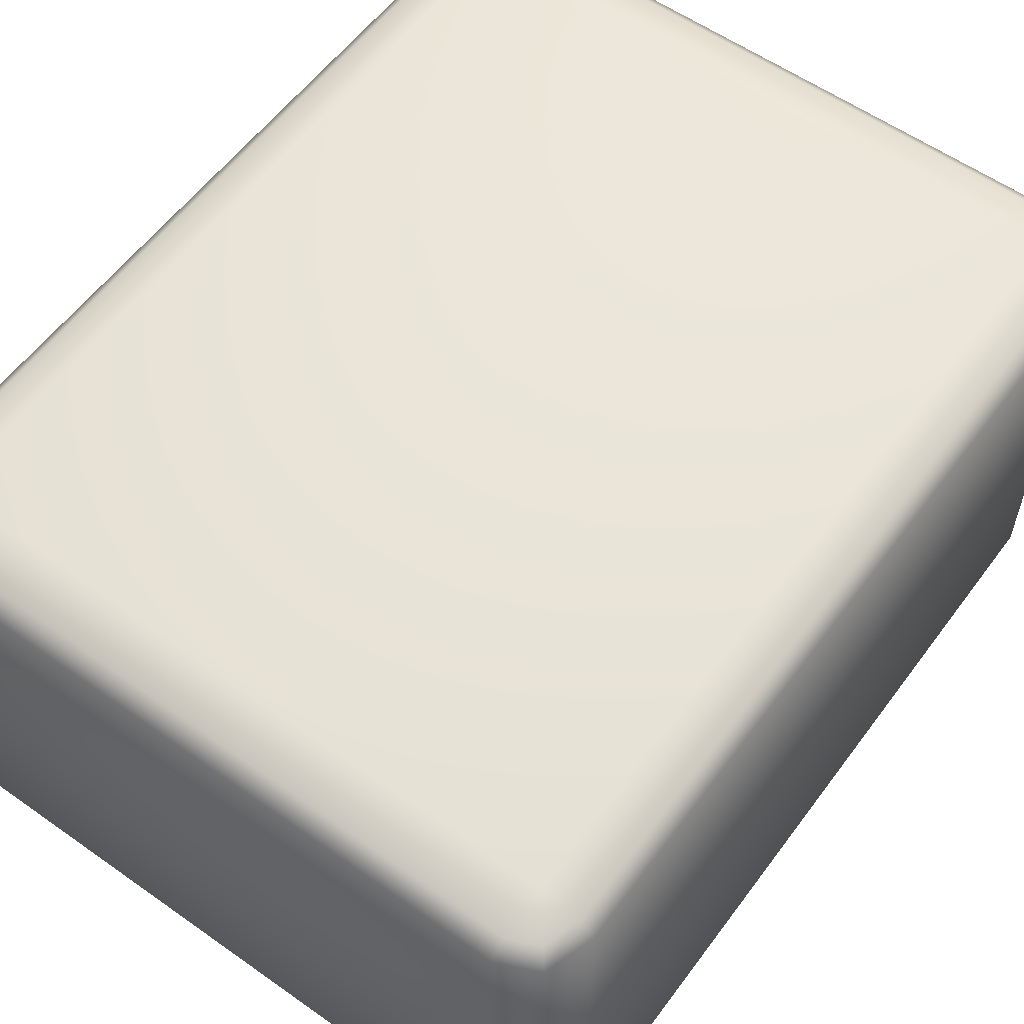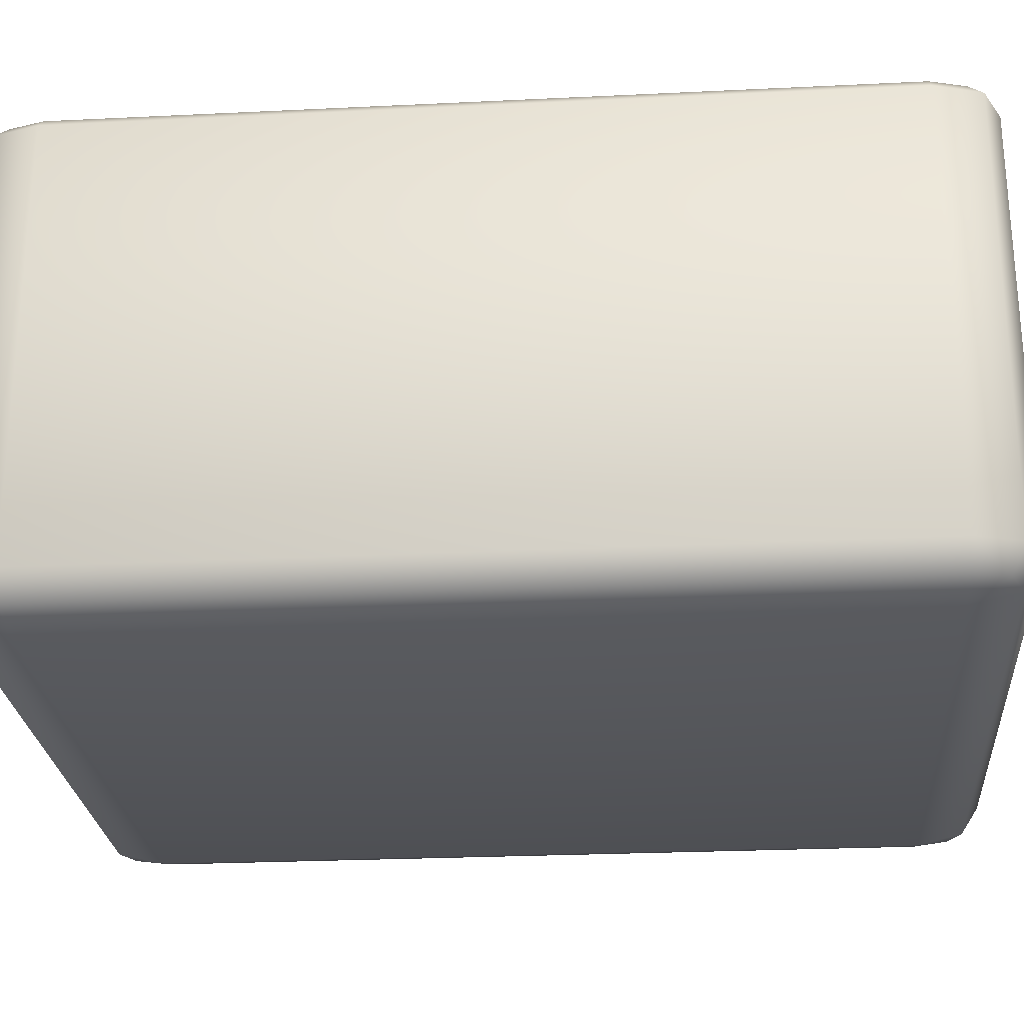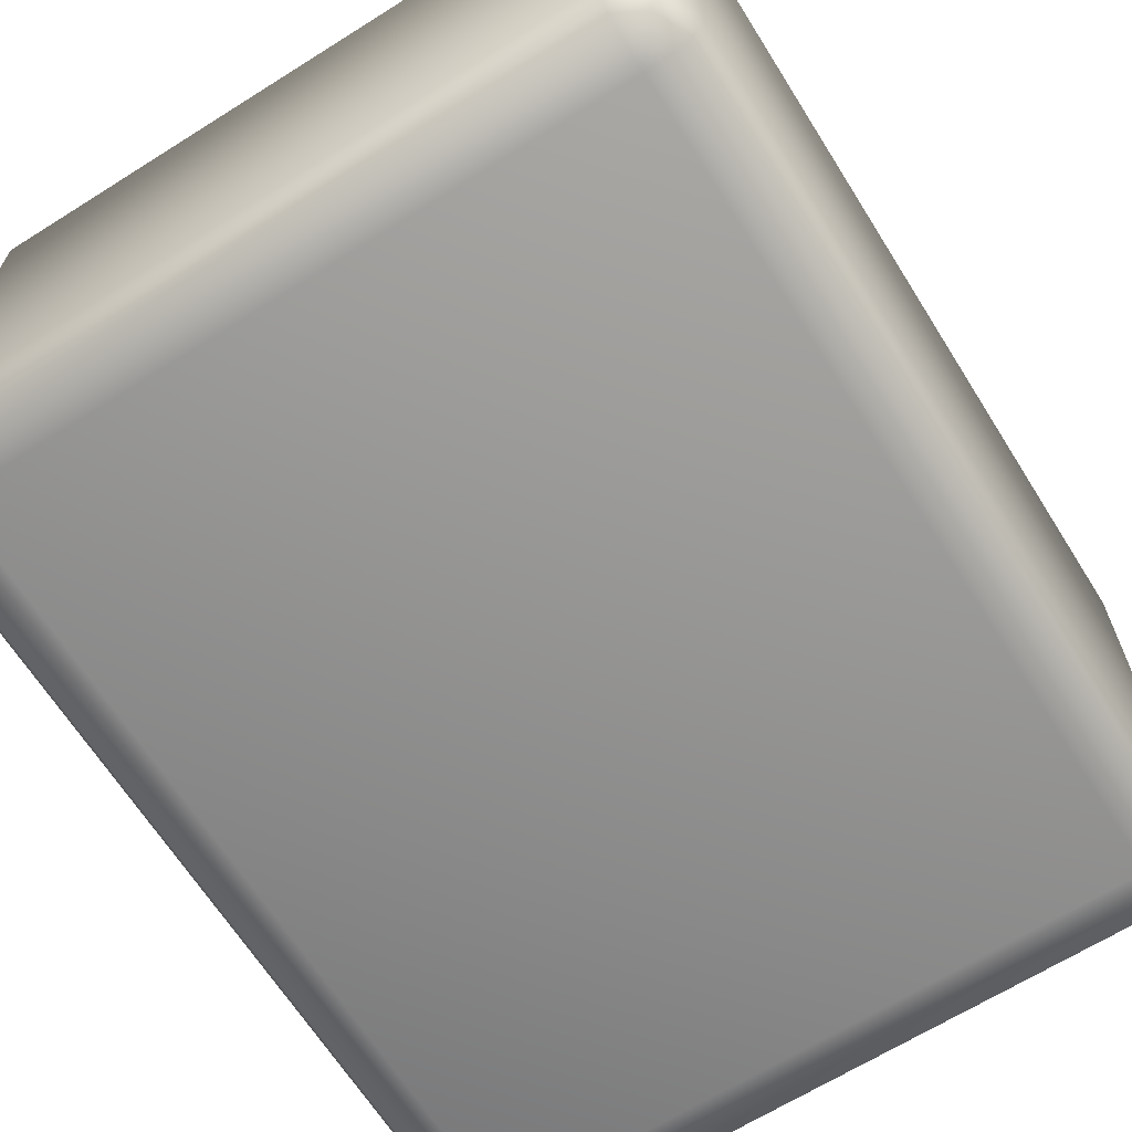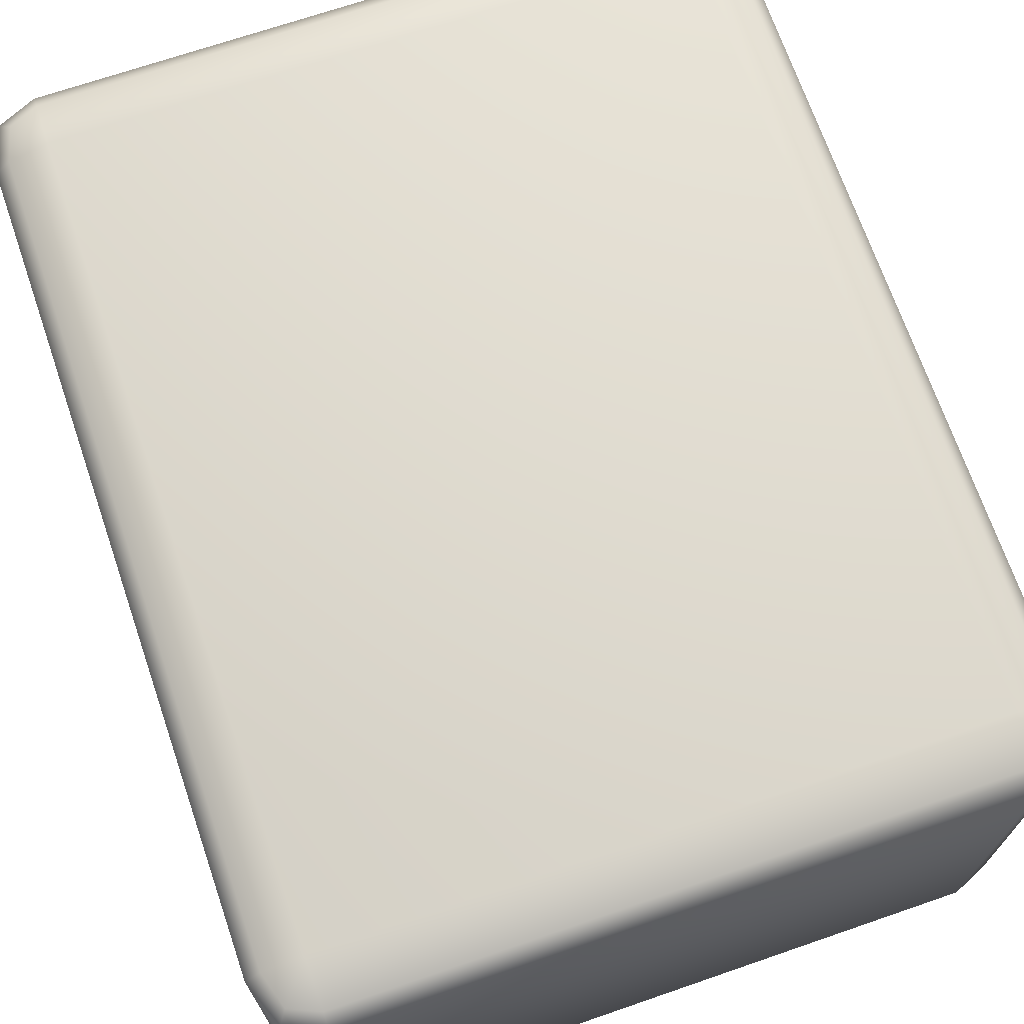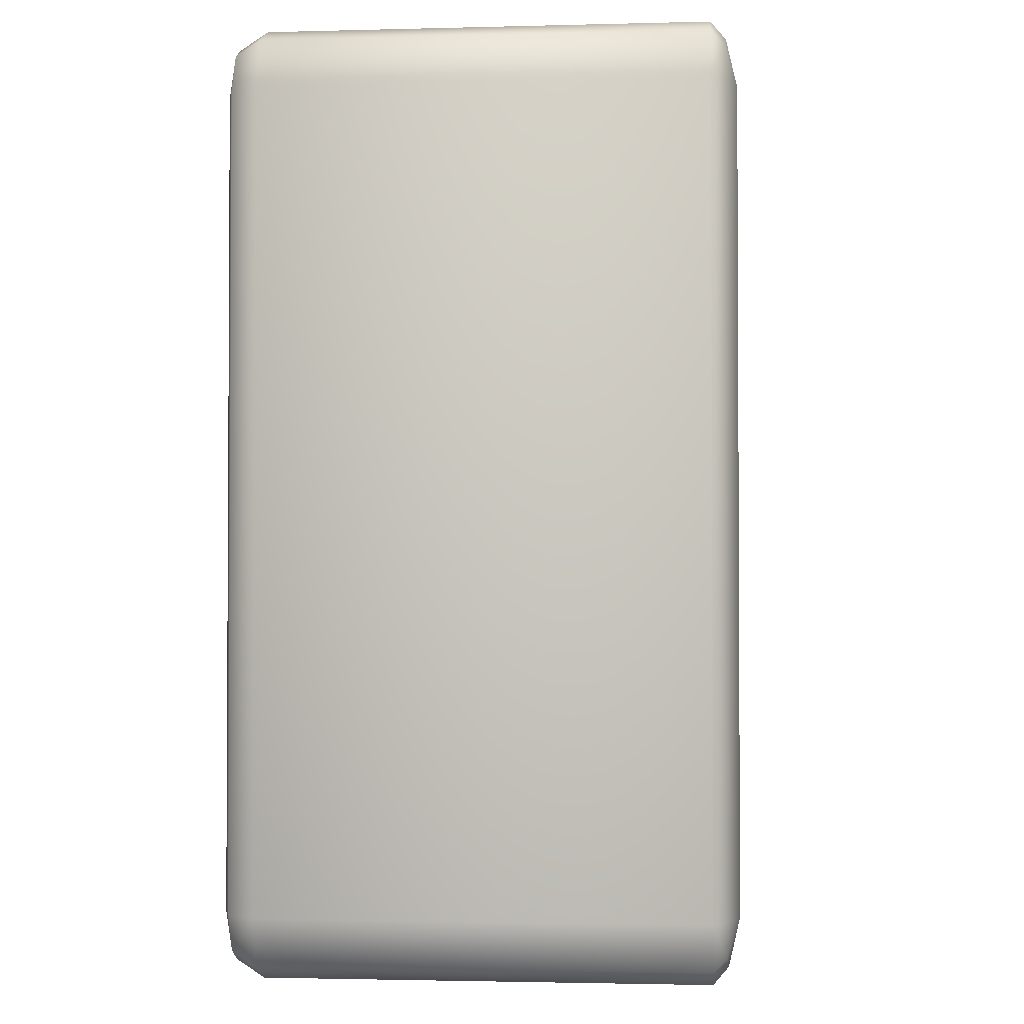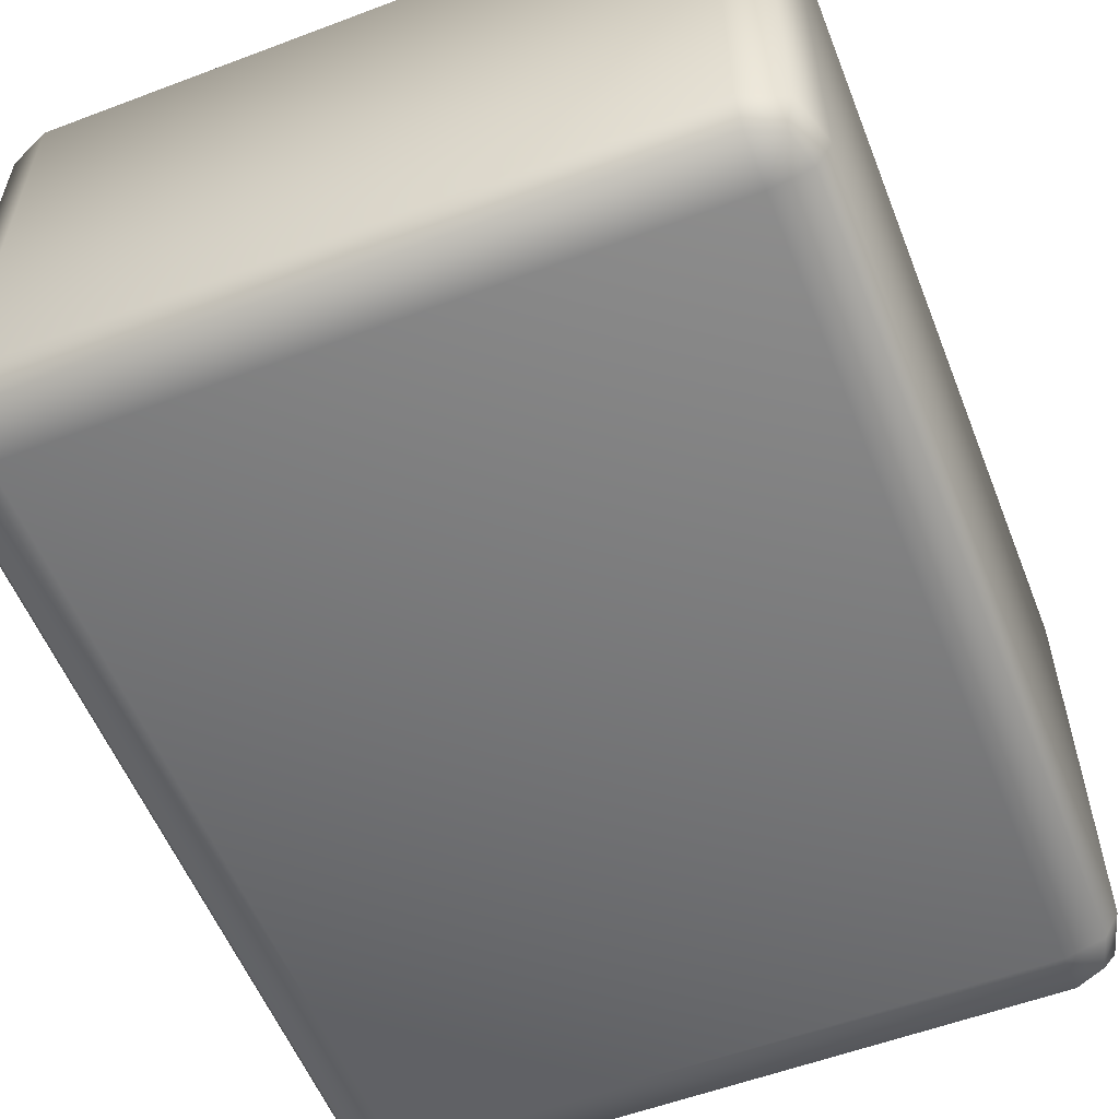
<metadata>
{"format":"obj","ext":"obj","renderer":"f3d","projection":"perspective","resolution":1024,"background":"white","views":[{"elev":57.7,"azim":36.2,"up":"+Y"},{"elev":-25.3,"azim":-85.5,"up":"+Y"},{"elev":-66.1,"azim":-147.8,"up":"+Y"},{"elev":70.0,"azim":-19.0,"up":"+Y"},{"elev":-2.0,"azim":95.5,"up":"+Z"},{"elev":-56.4,"azim":21.5,"up":"+Y"}]}
</metadata>
<code>
g Bam_1
v 2.897 -2.267 3.624
v -2.897 -2.267 -3.624
v -2.897 -2.267 3.624
v 2.897 -2.267 -3.624
v 3.252 -2.168 3.62
v 3.252 -2.168 -3.62
v 2.891 -2.168 -4.054
v -2.891 -2.168 -4.054
v 2.891 -2.168 4.054
v -2.891 -2.168 4.054
v -3.252 -2.168 3.62
v -3.252 -2.168 -3.62
v 3.156 -2.156 -3.939
v -3.156 -2.156 -3.939
v -3.156 -2.156 3.939
v 3.156 -2.156 3.939
v -2.897 2.267 3.624
v 2.897 2.267 -3.624
v 2.897 2.267 3.624
v -2.897 2.267 -3.624
v -2.891 2.169 -4.054
v 2.891 2.169 -4.054
v 3.252 2.169 -3.62
v 3.252 2.169 3.62
v -3.252 2.169 3.62
v -3.252 2.169 -3.62
v -2.891 2.169 4.054
v 2.891 2.169 4.054
v 3.156 2.156 -3.939
v -3.156 2.168 -3.939
v -3.156 2.168 3.939
v 3.156 2.156 3.939
v 3.156 -2.156 -3.939
v 2.897 -1.921 -4.214
v 2.891 -2.168 -4.054
v 3.252 -1.916 -4.054
v -2.897 -1.921 -4.214
v -2.891 -2.168 -4.054
v 2.897 2.033 -4.214
v -2.897 2.033 -4.214
v 3.252 2.033 -4.054
v -3.252 2.033 -4.054
v -3.252 -1.916 -4.054
v -3.388 -1.921 -3.624
v -3.156 -2.156 -3.939
v -3.252 -2.168 -3.62
v -3.252 -2.168 3.62
v -3.388 -1.921 3.624
v -3.388 2.033 -3.624
v -3.388 2.033 3.624
v -3.252 2.033 4.054
v -3.252 -1.916 4.054
v -2.897 -1.921 4.214
v -3.156 -2.156 3.939
v -2.891 -2.168 4.054
v 2.891 -2.168 4.054
v 2.897 -1.921 4.214
v -2.897 2.033 4.214
v 2.897 2.033 4.214
v 3.252 2.033 4.054
v 3.252 -1.916 4.054
v -3.156 2.168 3.939
v -3.252 2.169 3.62
v -3.252 2.169 -3.62
v 3.156 2.156 3.939
v 2.891 2.169 4.054
v -2.891 2.169 4.054
v 3.156 -2.156 3.939
v -3.156 2.168 -3.939
v -2.891 2.169 -4.054
v 2.891 2.169 -4.054
v 3.156 2.156 -3.939
v 3.388 2.033 -3.624
v 3.388 -1.921 -3.624
v 3.388 2.033 3.624
v 3.388 -1.921 3.624
v 3.252 -2.168 -3.62
v 3.252 -2.168 3.62
v 3.156 -2.156 3.939
v 3.252 -1.916 4.054
v 3.252 2.033 4.054
v 3.252 2.169 -3.62
v 3.252 2.169 3.62
v 3.156 2.156 3.939
g Bam_1_0
f 3 2 1
f 4 1 2
f 1 4 5
f 6 5 4
f 4 2 7
f 8 7 2
f 1 9 3
f 10 3 9
f 3 11 2
f 12 2 11
f 4 7 13
f 6 4 13
f 2 12 14
f 8 2 14
f 3 10 15
f 11 3 15
f 1 5 16
f 9 1 16
f 19 18 17
f 20 17 18
f 20 18 21
f 22 21 18
f 18 19 23
f 24 23 19
f 17 20 25
f 26 25 20
f 17 27 19
f 28 19 27
f 18 23 29
f 22 18 29
f 20 21 30
f 26 20 30
f 17 25 31
f 27 17 31
f 19 28 32
f 24 19 32
f 35 34 33
f 36 33 34
f 34 35 37
f 38 37 35
f 34 37 39
f 40 39 37
f 39 41 34
f 36 34 41
f 40 37 42
f 43 42 37
f 43 44 42
f 43 45 44
f 43 37 45
f 38 45 37
f 46 44 45
f 46 47 44
f 48 44 47
f 44 48 49
f 49 42 44
f 50 49 48
f 50 48 51
f 52 51 48
f 52 53 51
f 52 54 53
f 52 48 54
f 47 54 48
f 55 53 54
f 55 56 53
f 57 53 56
f 58 51 53
f 53 57 58
f 59 58 57
f 59 57 60
f 61 60 57
f 51 62 50
f 51 58 62
f 63 50 62
f 49 50 64
f 63 64 50
f 60 65 59
f 66 59 65
f 58 59 67
f 66 67 59
f 67 62 58
f 61 57 68
f 56 68 57
f 64 69 49
f 42 49 69
f 42 69 40
f 70 40 69
f 40 70 39
f 71 39 70
f 71 72 39
f 41 39 72
f 41 72 73
f 73 74 41
f 36 41 74
f 73 75 74
f 76 74 75
f 74 76 77
f 78 77 76
f 78 76 79
f 80 79 76
f 75 81 76
f 80 76 81
f 82 73 72
f 75 73 83
f 82 83 73
f 36 74 33
f 77 33 74
f 81 75 84
f 83 84 75

</code>
